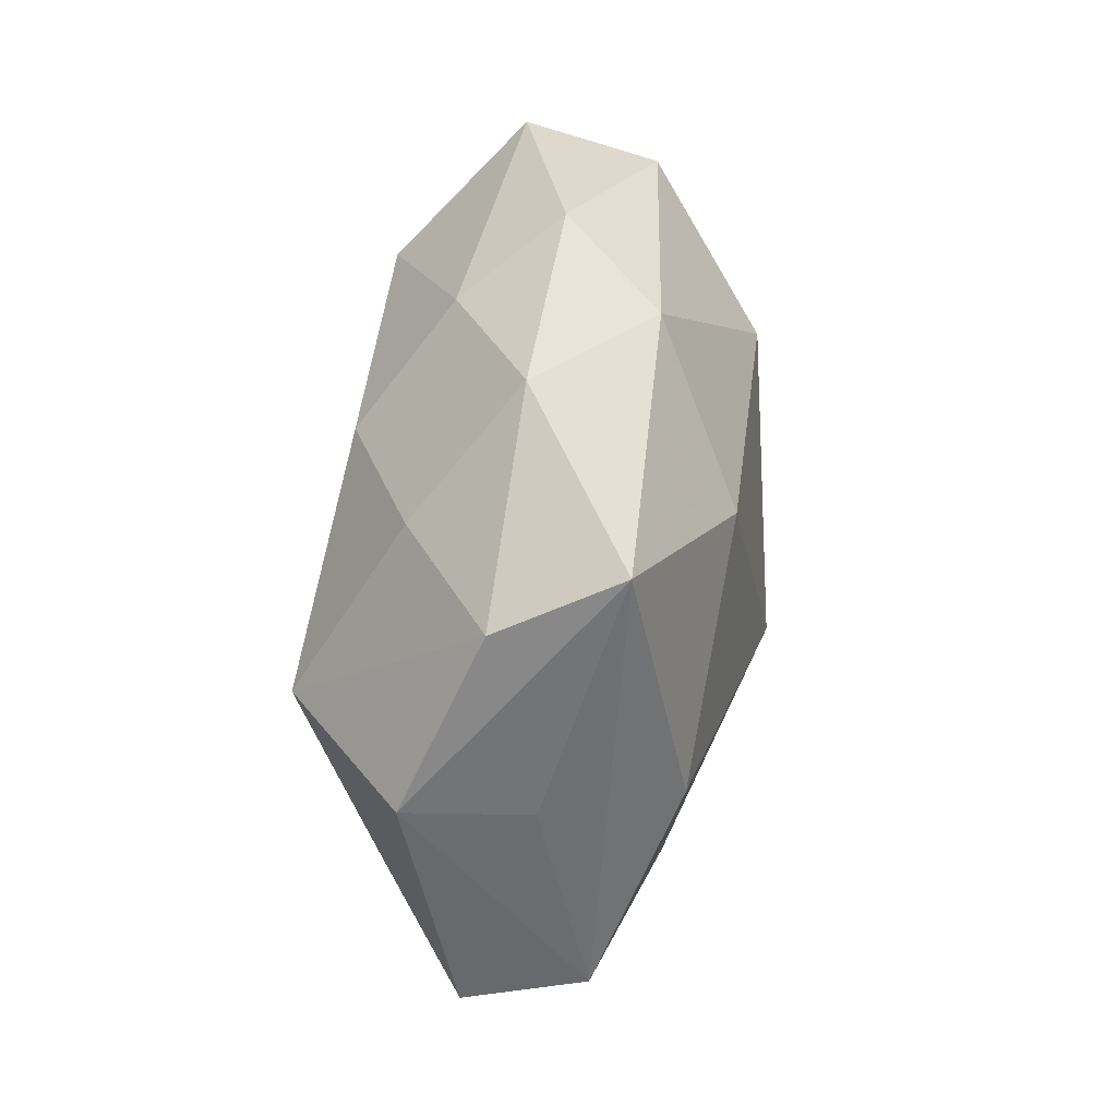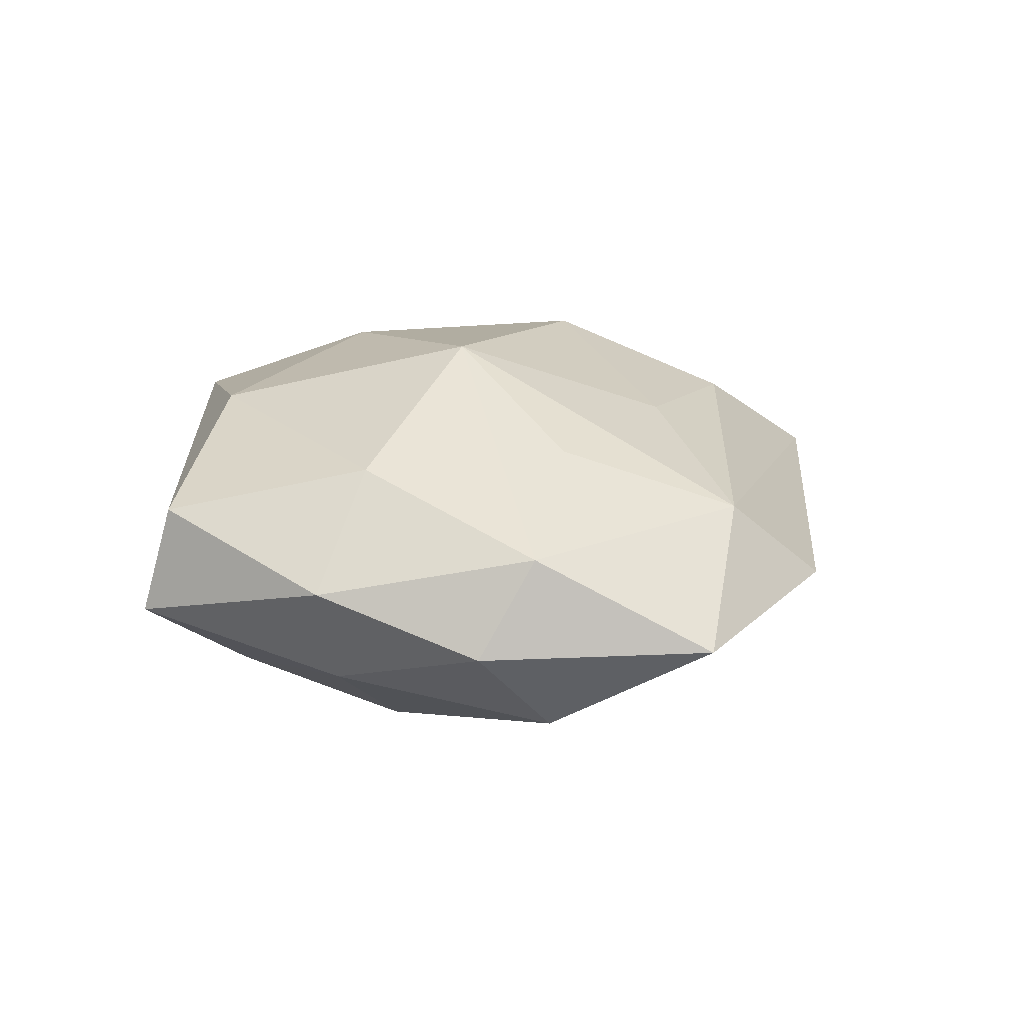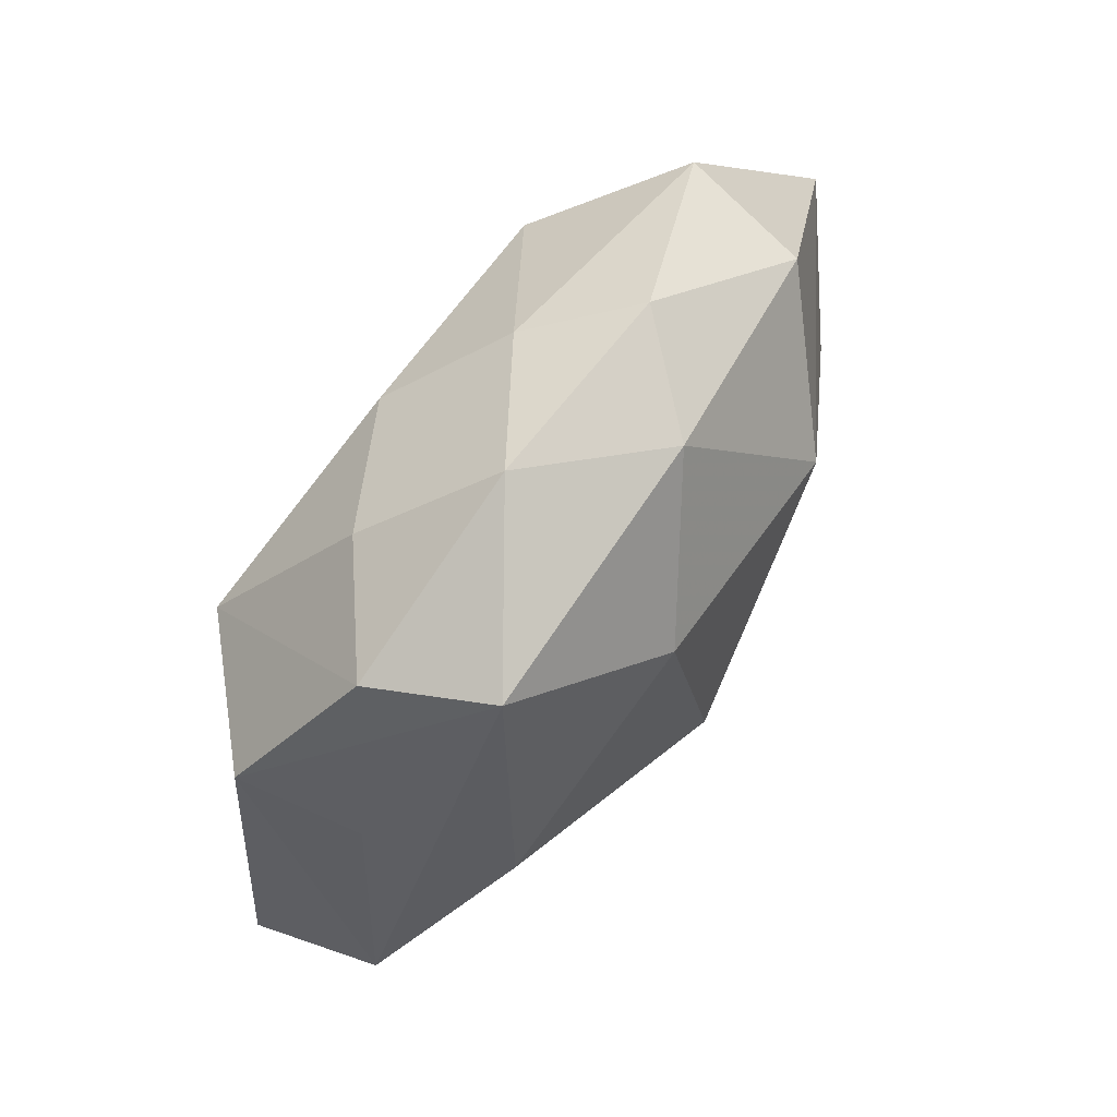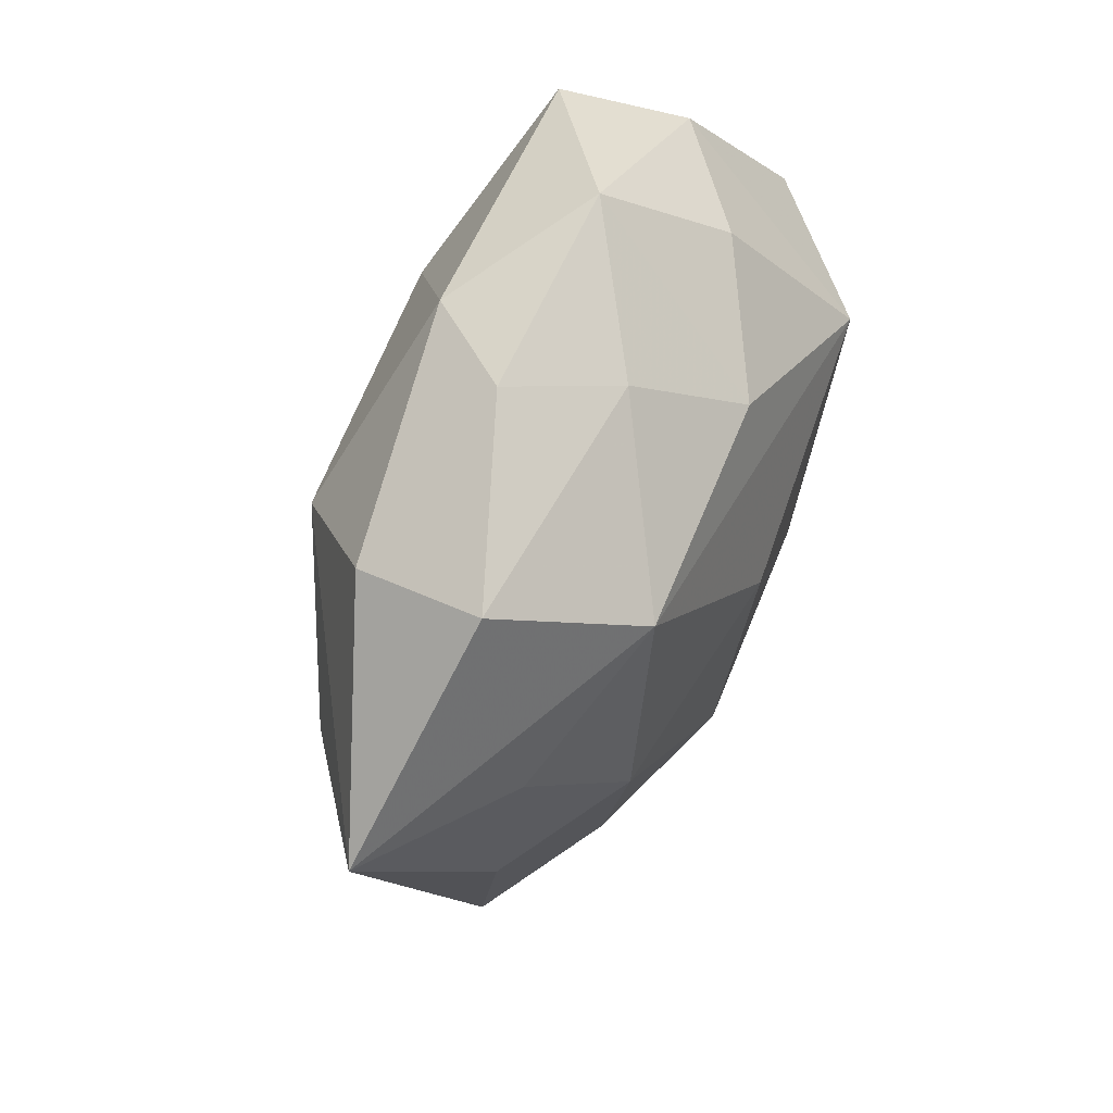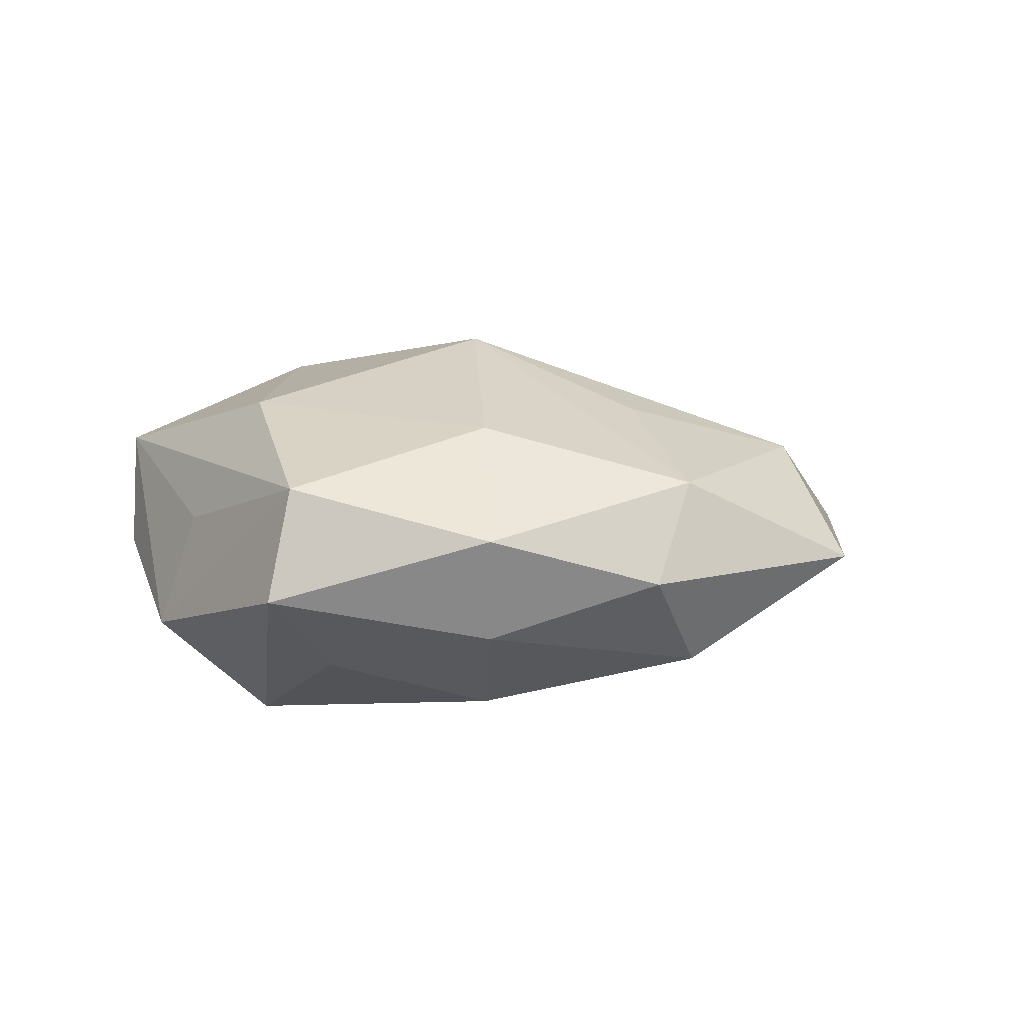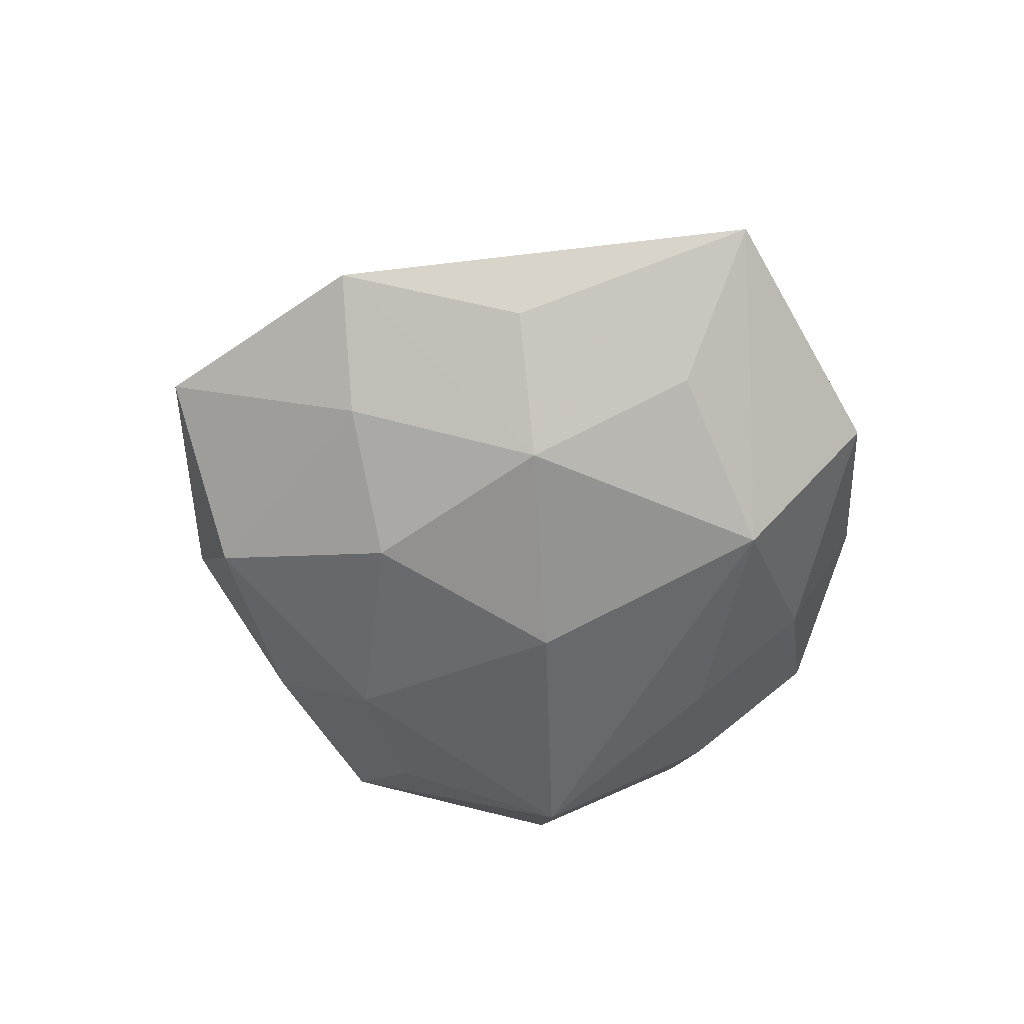
<metadata>
{"format":"obj","ext":"obj","renderer":"f3d","projection":"perspective","resolution":1024,"background":"white","views":[{"elev":63.7,"azim":-82.8,"up":"+Y"},{"elev":21.0,"azim":-30.2,"up":"+Z"},{"elev":76.5,"azim":-55.7,"up":"+Y"},{"elev":46.4,"azim":113.1,"up":"+Y"},{"elev":9.1,"azim":-59.4,"up":"+Z"},{"elev":-52.7,"azim":62.8,"up":"+Z"}]}
</metadata>
<code>
v -0.002854 -0.002472 0.02052
v 0.02221 -0.03371 0.0002008
v -0.001976 0.03601 -0.001143
v -0.01136 0.02752 -0.009722
v -0.02068 -0.01451 0.01334
v 0.03102 0.02005 0.006074
v 0.002066 0.0003369 -0.0189
v 0.01282 -0.02777 -0.008339
v -0.02084 0.01308 -0.01858
v -0.04055 -0.002364 -0.002185
v -0.009625 -0.0323 -0.0102
v -0.001082 -0.02069 0.01373
v 0.01216 -0.03244 0.009047
v 0.01745 0.03055 -0.0004359
v 0.0007535 0.02 -0.01625
v 0.04559 0.0006497 0.0007505
v 0.01908 0.01217 0.01666
v 0.009117 0.02998 0.008457
v 0.009983 0.02734 -0.008722
v -0.02931 -0.02041 0.003648
v 0.001883 -0.04393 -0.0004215
v -0.0216 0.03035 -0.001775
v -0.01161 -0.0327 0.008069
v -0.01664 -0.01216 -0.01572
v 0.002595 -0.01923 -0.01548
v -0.02987 0.01506 0.003164
v -0.02639 -0.01858 -0.006588
v 0.01612 -0.01204 0.01323
v 0.03297 0.0212 -0.005885
v -0.02918 -0.001379 -0.01062
v 0.02917 -0.01679 -0.00474
v -0.03214 0.01787 -0.007792
v -0.01796 -0.03268 -0.001186
v -0.003469 0.02054 0.01645
v -0.01696 0.03361 0.008897
v 0.03218 -0.0004761 0.01015
v 0.01981 -0.0103 -0.01369
v -0.03755 -0.002964 0.008488
v 0.02226 0.0139 -0.01631
v 0.03214 0.0007885 -0.008857
v -0.02453 0.01043 0.01487
f 16 13 2
f 33 11 21
f 2 13 21
f 17 16 6
f 6 16 29
f 29 14 6
f 36 16 17
f 13 16 36
f 31 16 2
f 27 11 33
f 27 24 11
f 23 21 13
f 33 21 23
f 28 36 17
f 13 36 28
f 38 41 35
f 19 14 29
f 30 10 9
f 9 24 30
f 30 27 10
f 24 27 30
f 16 31 37
f 37 31 2
f 33 23 20
f 38 10 20
f 20 27 33
f 10 27 20
f 1 28 17
f 13 28 1
f 17 6 18
f 18 6 14
f 32 10 38
f 9 10 32
f 3 19 15
f 14 19 3
f 3 18 14
f 35 18 3
f 39 19 29
f 15 19 39
f 29 16 39
f 9 15 39
f 2 21 8
f 8 37 2
f 8 21 11
f 5 41 38
f 5 1 41
f 23 1 5
f 38 20 5
f 5 20 23
f 12 23 13
f 13 1 12
f 12 1 23
f 34 35 41
f 41 1 34
f 34 1 17
f 17 18 34
f 34 18 35
f 38 35 26
f 26 32 38
f 35 32 26
f 4 15 9
f 4 3 15
f 16 37 40
f 40 39 16
f 37 39 40
f 7 24 9
f 9 39 7
f 7 39 37
f 9 32 22
f 22 4 9
f 22 32 35
f 35 3 22
f 3 4 22
f 25 7 37
f 25 8 11
f 37 8 25
f 11 24 25
f 24 7 25

</code>
